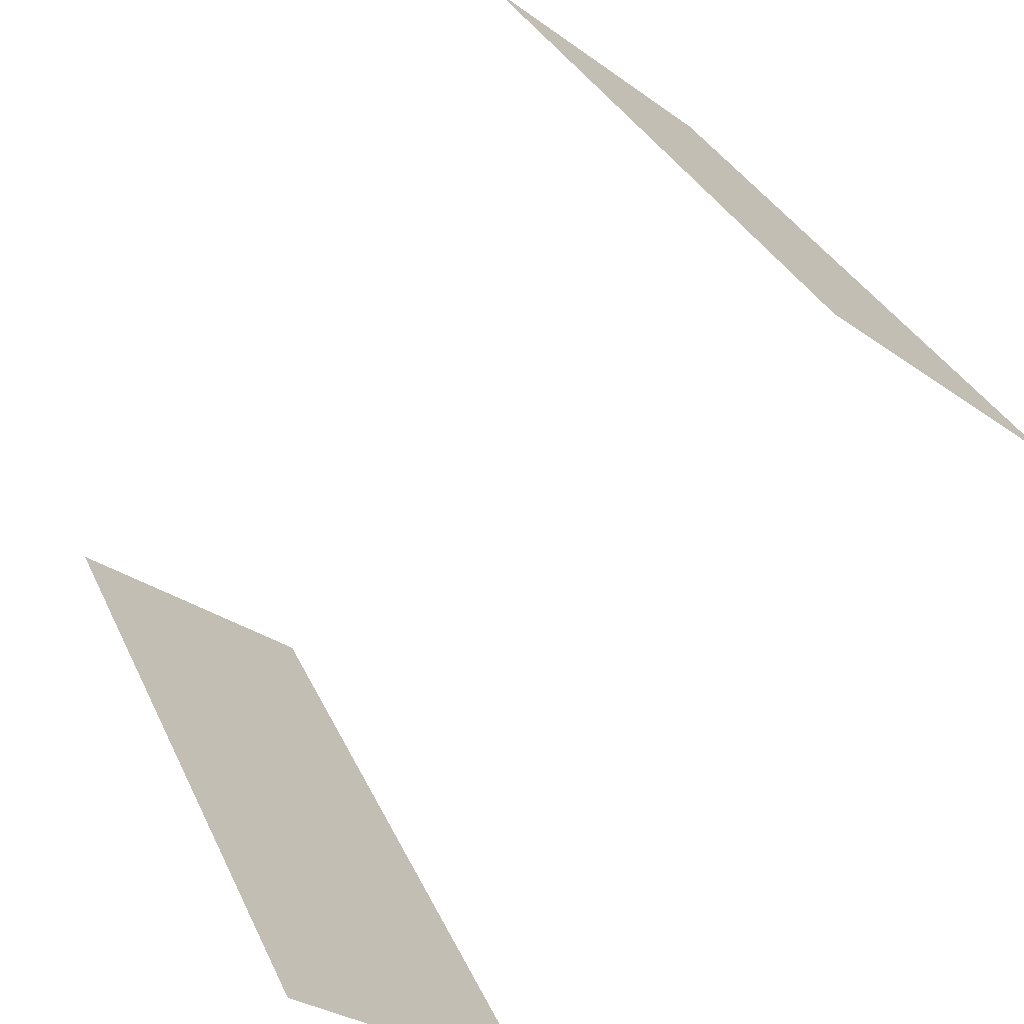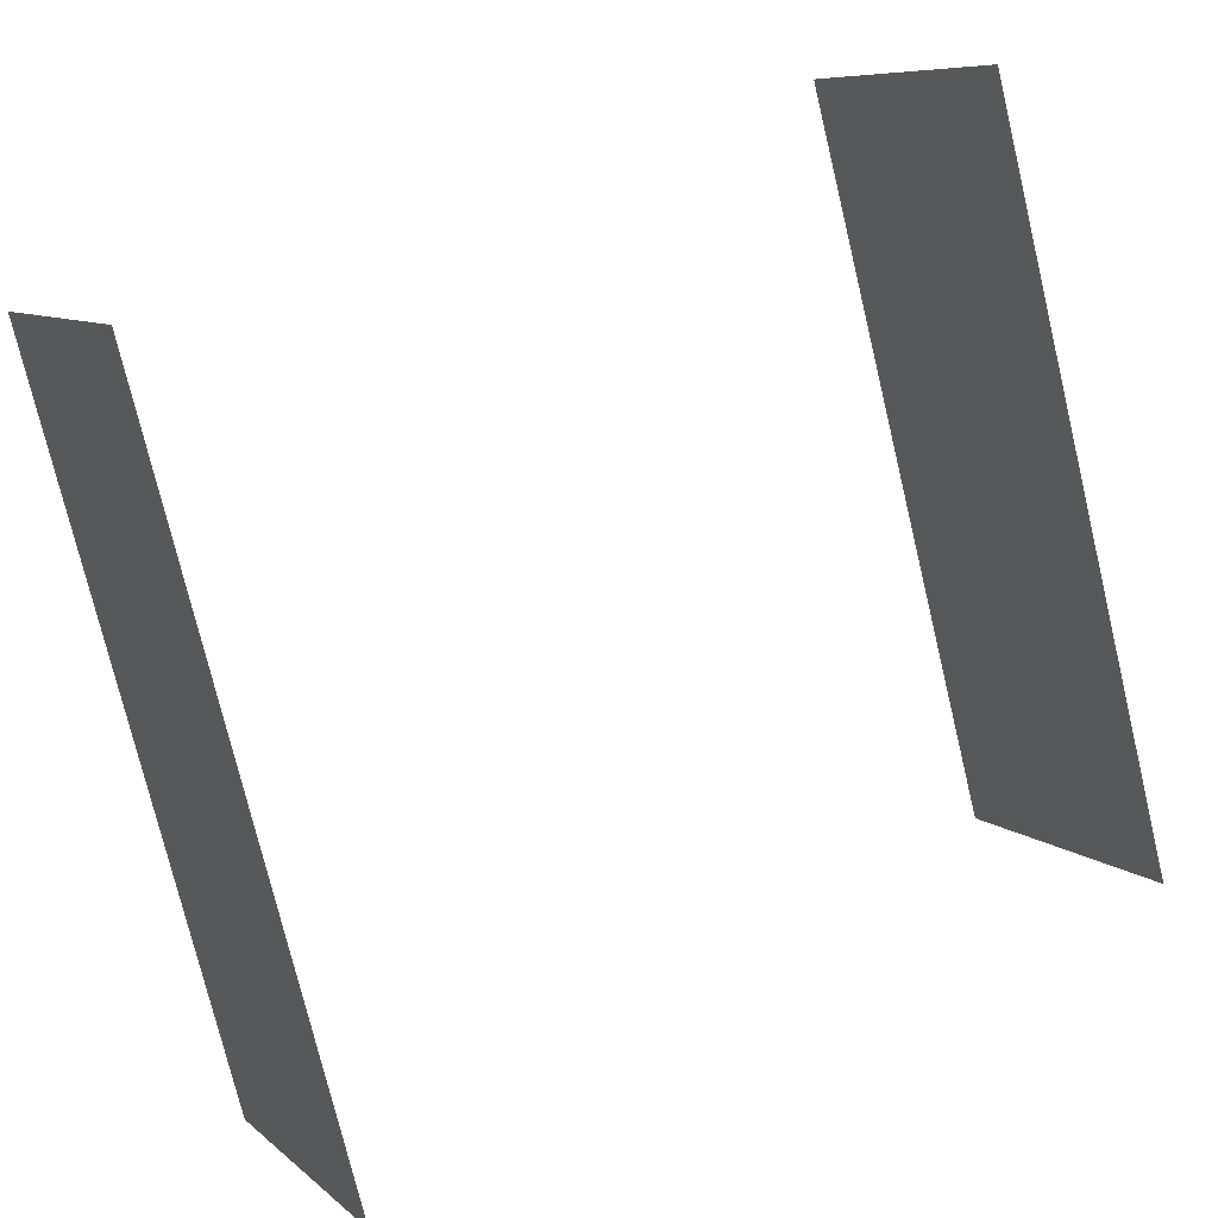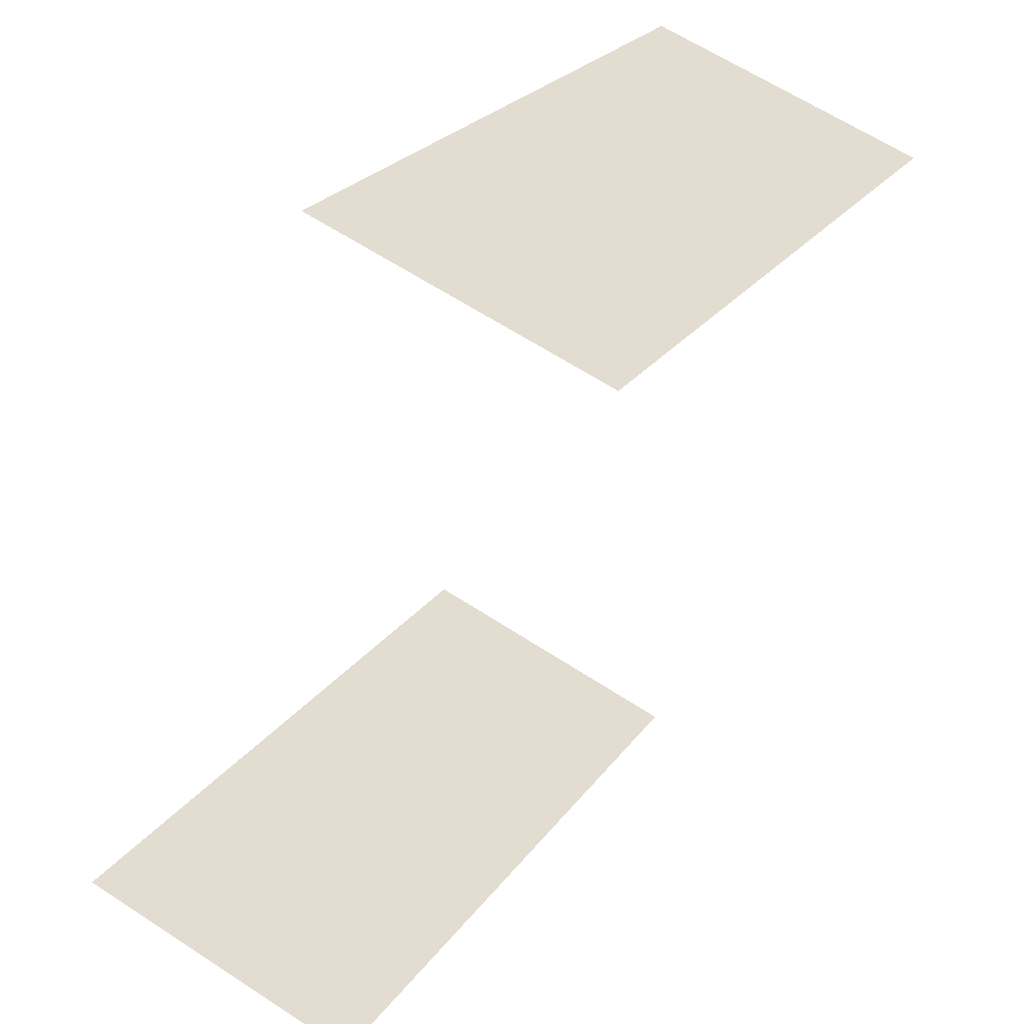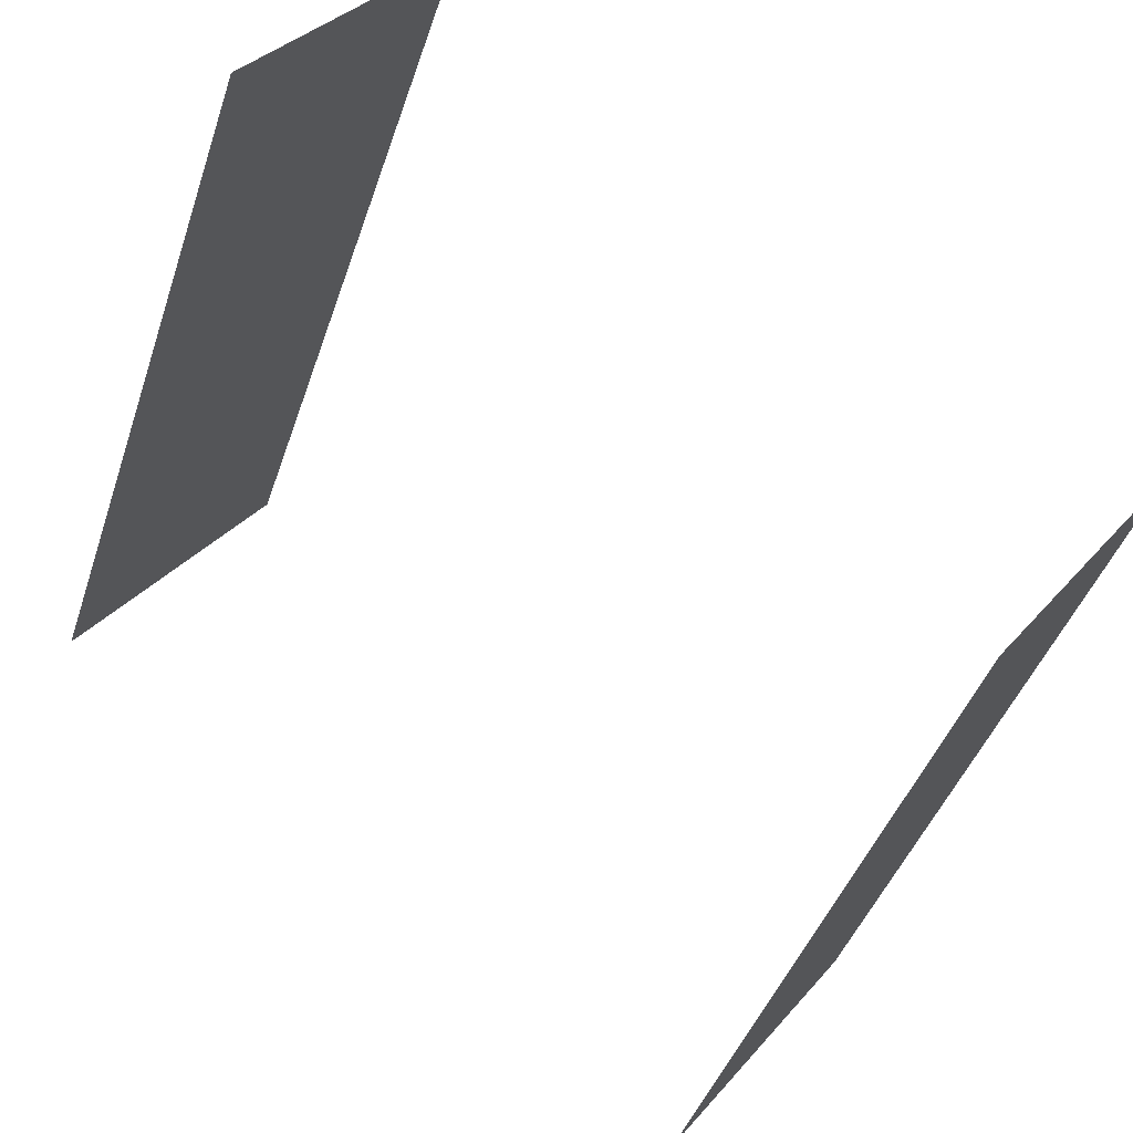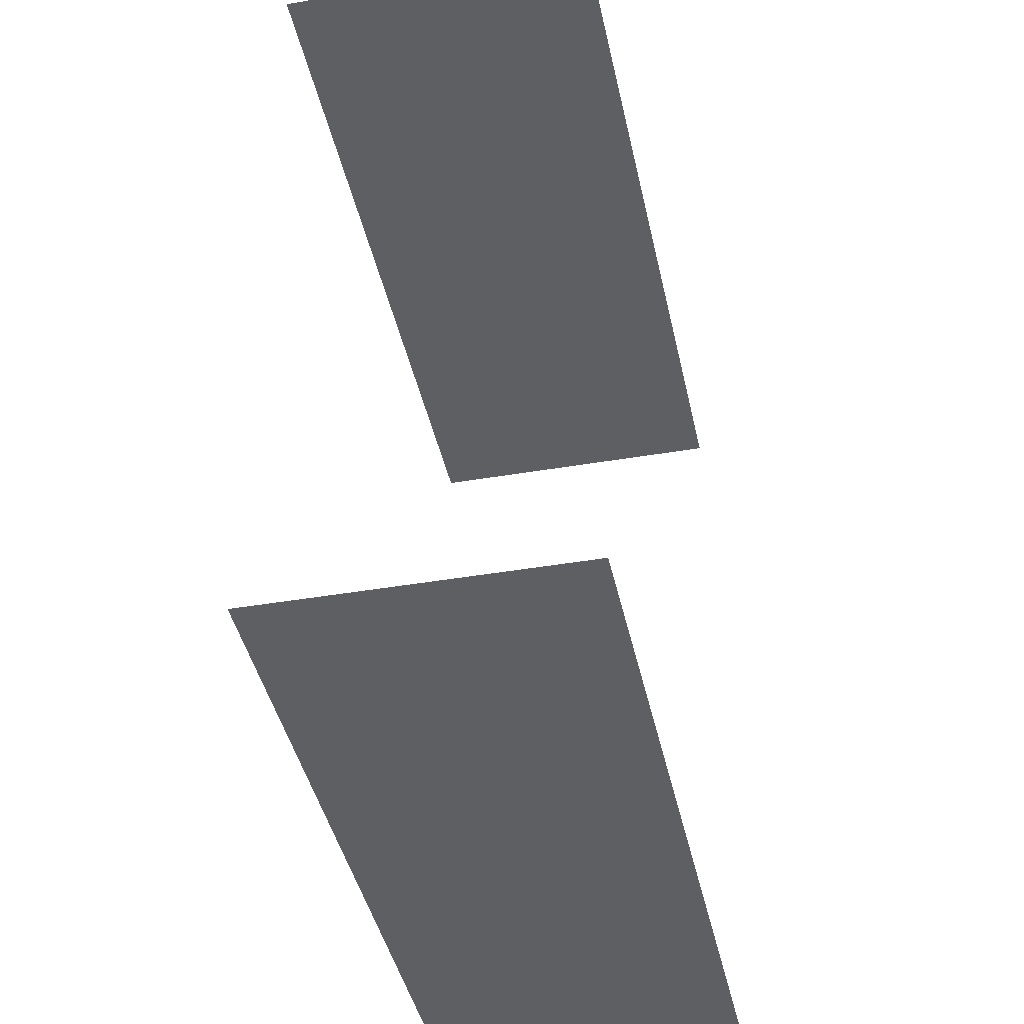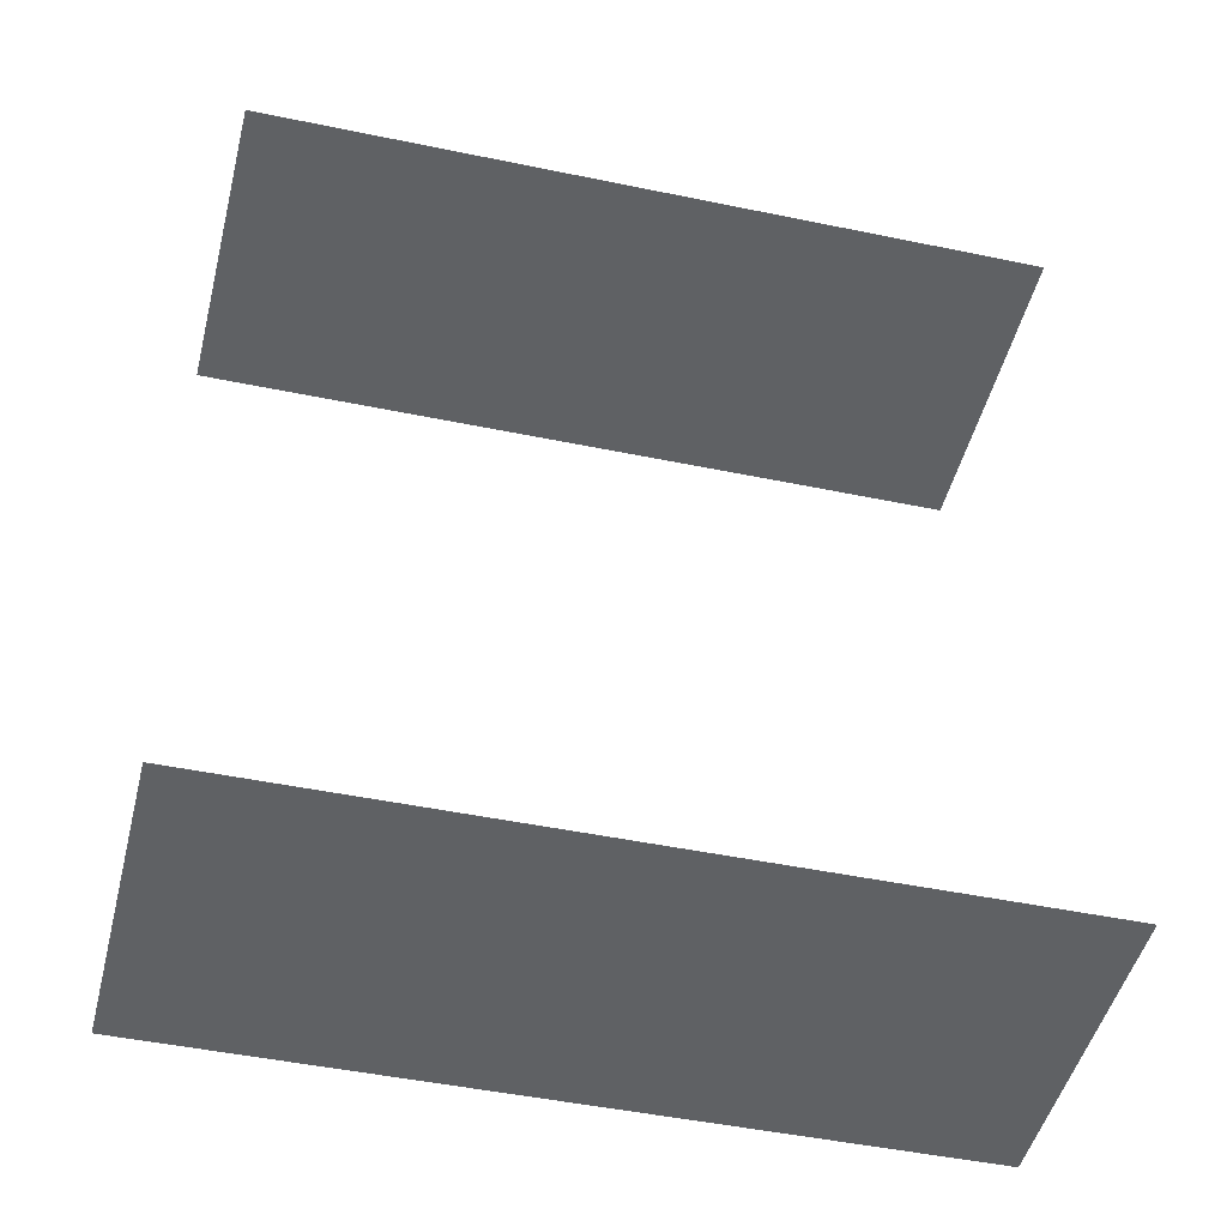
<metadata>
{"format":"obj","ext":"obj","renderer":"f3d","projection":"perspective","resolution":1024,"background":"white","views":[{"elev":-73.4,"azim":143.3,"up":"+Y"},{"elev":39.7,"azim":-119.3,"up":"+Y"},{"elev":-56.0,"azim":-18.2,"up":"+Y"},{"elev":69.5,"azim":-50.0,"up":"+Y"},{"elev":-41.2,"azim":163.5,"up":"+Z"},{"elev":-46.0,"azim":-131.9,"up":"+Z"}]}
</metadata>
<code>
o geometryt000010000010000110010110000110000100110010010110st44
v 154.3 -255.3 19.19
v 161.5 -241.9 19.19
v 167.9 -245.4 19.19
v 159.6 -260.7 19.19
v 153.2 -257.3 19.19
v 154.3 -255.3 37.69
v 153.2 -257.3 37.69
v 159.6 -260.7 37.69
v 167.9 -245.4 37.69
v 161.5 -241.9 37.69
f 1 2 3
f 4 1 3
f 5 1 4
f 6 7 8
f 9 6 8
f 10 6 9

</code>
